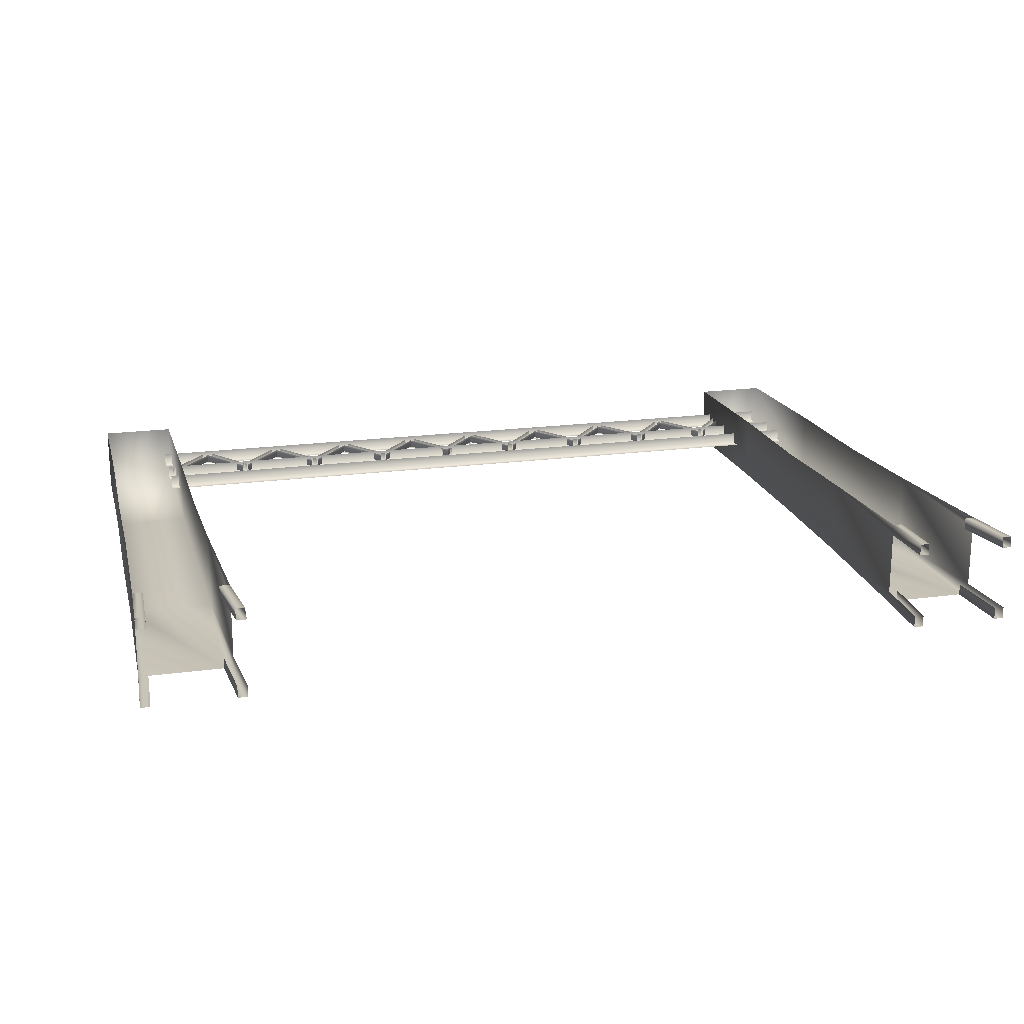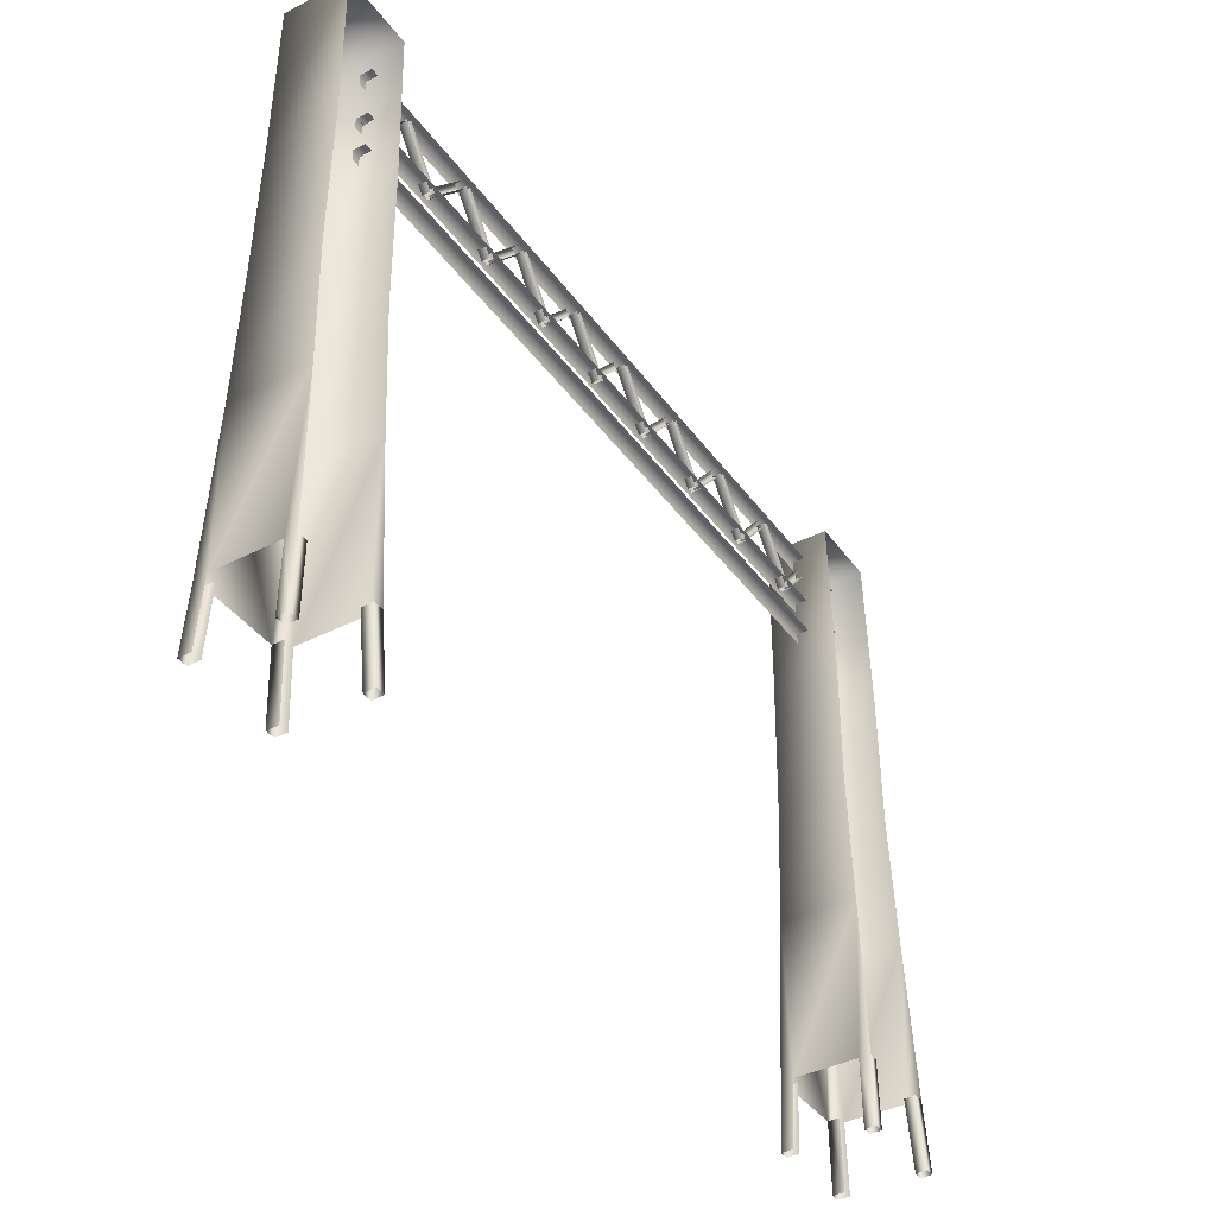
<metadata>
{"format":"obj","ext":"obj","renderer":"f3d","projection":"perspective","resolution":1024,"background":"white","views":[{"elev":18.8,"azim":-14.6,"up":"+Z"},{"elev":-39.6,"azim":-57.7,"up":"+Y"}]}
</metadata>
<code>
g fcbg_wasteland_003_streetelement_01
v -6.38 1.216 -0.7648
v -6.38 1.216 -0.5633
v -6.289 0.0001641 -0.5917
v -6.289 0.0001641 -0.8012
v -6.211 1.201 -0.7769
v -6.117 0.0001641 -0.8012
v -6.299 4.059 -0.6755
v -7.788 4.059 -0.6755
v -7.676 1.216 -0.7648
v -6.336 6.376 -0.6149
v -7.768 6.376 -0.6149
v -7.716 8.934 -0.6085
v -6.344 8.934 -0.6085
v -6.363 11.83 -0.6098
v -7.697 11.83 -0.6098
v -7.845 1.207 -0.7768
v -7.734 0.0001783 -0.8012
v -7.906 0.0001783 -0.8012
v -7.734 0.0001783 -0.5917
v -7.676 1.216 -0.5633
v -6.344 8.934 -0.6085
v -6.362 11.84 0.5437
v -6.363 11.83 -0.6098
v -6.343 8.934 0.5989
v -6.336 6.376 -0.6149
v -6.335 6.376 0.6113
v -6.299 4.059 -0.6755
v -6.298 4.059 0.6801
v -6.21 1.216 -0.5633
v -6.211 1.201 -0.7769
v -6.117 0.0001641 -0.8012
v -6.117 0.0001641 -0.5917
v -6.21 1.216 0.5639
v -6.21 1.208 0.775
v -6.095 -5.495e-05 0.8005
v -6.076 -0.0002741 0.5923
v -6.38 1.216 0.5639
v -6.247 -0.0002741 0.5923
v -6.39 1.216 0.7641
v -6.267 -5.495e-05 0.8005
v -7.846 1.216 -0.5633
v -7.906 0.0001783 -0.5917
v -7.906 0.0001783 -0.8012
v -7.845 1.207 -0.7768
v -7.788 4.059 -0.6755
v -7.787 4.059 0.6801
v -7.846 1.216 0.5639
v -7.766 6.376 0.6113
v -7.768 6.376 -0.6149
v -7.715 8.934 0.5989
v -7.716 8.934 -0.6085
v -7.695 11.84 0.5437
v -7.697 11.83 -0.6098
v -7.853 1.211 0.7701
v -7.897 -5.969e-05 0.8012
v -7.89 -0.0002976 0.5937
v -7.719 -0.0002976 0.5937
v -7.675 1.216 0.5626
v -7.675 1.216 0.7641
v -7.725 -5.969e-05 0.8013
v -6.362 11.84 0.5437
v -7.695 11.84 0.5437
v -7.697 11.83 -0.6098
v -6.363 11.83 -0.6098
v -7.853 1.211 0.7701
v -7.675 1.216 0.7641
v -7.725 -5.969e-05 0.8013
v -7.897 -5.969e-05 0.8012
v -6.267 -5.495e-05 0.8005
v -6.39 1.216 0.7641
v -6.21 1.208 0.775
v -6.095 -5.495e-05 0.8005
v -1.886 10.24 -0.1146
v -6.503 10.42 -0.1146
v -6.501 10.22 -0.1147
v -1.886 10.44 -0.1146
v -6.503 10.42 0.1018
v -1.886 10.44 0.1018
v 2.727 10.43 -0.1146
v -1.886 10.24 -0.1146
v 2.727 10.23 -0.1147
v -1.886 10.44 -0.1146
v 2.727 10.43 0.1018
v -1.886 10.44 0.1018
v -2.633 11.28 -0.08057
v -2.63 11.28 0.06389
v -2.753 11.13 0.06389
v -2.757 11.13 -0.08057
v -2.533 11.2 -0.08058
v -3.247 10.54 0.06389
v -2.656 11.05 -0.08058
v -2.53 11.2 0.06388
v -2.653 11.05 0.06388
v -3.25 10.54 -0.08057
v -3.371 10.39 0.06389
v -3.374 10.39 -0.08057
v -3.15 10.45 -0.08059
v -3.147 10.45 0.06388
v -3.274 10.31 -0.0806
v -3.271 10.31 0.06388
v -1.882 11.2 -0.1146
v -6.503 11.38 -0.1146
v -6.501 11.18 -0.1147
v -1.882 11.4 -0.1146
v -6.503 11.38 0.1018
v -1.882 11.4 0.1018
v 2.727 11.39 -0.1146
v -1.882 11.2 -0.1146
v 2.727 11.19 -0.1147
v -1.882 11.4 -0.1146
v 2.727 11.39 0.1018
v -1.882 11.4 0.1018
v -3.293 10.35 -0.08057
v -3.29 10.35 0.06389
v -3.401 10.51 0.06389
v -3.404 10.51 -0.08057
v -3.4 10.28 -0.08058
v -3.847 11.14 0.06389
v -3.511 10.44 -0.08058
v -3.397 10.28 0.06388
v -3.508 10.44 0.06388
v -3.85 11.14 -0.08057
v -3.958 11.3 0.06389
v -3.962 11.3 -0.08057
v -3.957 11.07 -0.08059
v -3.953 11.07 0.06388
v -4.068 11.23 -0.0806
v -4.065 11.23 0.06388
v -4.159 11.28 -0.08057
v -4.159 11.28 0.06389
v -4.283 11.13 0.06389
v -4.283 11.13 -0.08057
v -4.059 11.2 -0.08058
v -4.776 10.54 0.06389
v -4.182 11.05 -0.08058
v -4.059 11.2 0.06388
v -4.182 11.05 0.06388
v -4.776 10.54 -0.08057
v -4.9 10.39 0.06389
v -4.9 10.39 -0.08057
v -4.676 10.45 -0.08059
v -4.676 10.45 0.06388
v -4.8 10.31 -0.0806
v -4.8 10.31 0.06388
v -4.819 10.35 -0.08057
v -4.815 10.35 0.06389
v -4.927 10.51 0.06389
v -4.93 10.51 -0.08057
v -4.926 10.28 -0.08058
v -5.373 11.14 0.06389
v -5.037 10.44 -0.08058
v -4.922 10.28 0.06388
v -5.034 10.44 0.06388
v -5.376 11.14 -0.08057
v -5.484 11.3 0.06389
v -5.487 11.3 -0.08057
v -5.482 11.07 -0.08059
v -5.479 11.07 0.06388
v -5.594 11.23 -0.0806
v -5.59 11.23 0.06388
v -5.685 11.28 -0.08057
v -5.682 11.28 0.06389
v -5.805 11.13 0.06389
v -5.808 11.13 -0.08057
v -5.585 11.2 -0.08058
v -6.299 10.54 0.06389
v -5.708 11.05 -0.08058
v -5.581 11.2 0.06388
v -5.705 11.05 0.06388
v -6.302 10.54 -0.08057
v -6.422 10.39 0.06389
v -6.426 10.39 -0.08057
v -6.202 10.45 -0.08059
v -6.199 10.45 0.06388
v -6.326 10.31 -0.0806
v -6.322 10.31 0.06388
v -1.767 10.35 -0.08057
v -1.763 10.35 0.06389
v -1.875 10.51 0.06389
v -1.878 10.51 -0.08057
v -1.874 10.28 -0.08058
v -2.321 11.14 0.06389
v -1.985 10.44 -0.08058
v -1.871 10.28 0.06388
v -1.982 10.44 0.06388
v -2.324 11.14 -0.08057
v -2.432 11.3 0.06389
v -2.435 11.3 -0.08057
v -2.43 11.07 -0.08059
v -2.427 11.07 0.06388
v -2.542 11.23 -0.0806
v -2.539 11.23 0.06388
v -1.108 11.28 -0.08057
v -1.108 11.28 0.06389
v -1.228 11.13 0.06389
v -1.231 11.13 -0.08057
v -1.007 11.2 -0.08058
v -1.721 10.54 0.06389
v -1.131 11.05 -0.08058
v -1.007 11.2 0.06388
v -1.127 11.05 0.06388
v -1.725 10.54 -0.08057
v -1.845 10.39 0.06389
v -1.848 10.39 -0.08057
v -1.625 10.45 -0.08059
v -1.621 10.45 0.06388
v -1.748 10.31 -0.0806
v -1.745 10.31 0.06388
v -0.2411 10.35 -0.08057
v -0.2411 10.35 0.06389
v -0.3526 10.51 0.06389
v -0.3526 10.51 -0.08057
v -0.3482 10.28 -0.08058
v -0.7984 11.14 0.06389
v -0.4595 10.44 -0.08058
v -0.3482 10.28 0.06388
v -0.4595 10.44 0.06388
v -0.7984 11.14 -0.08057
v -0.9098 11.3 0.06389
v -0.9099 11.3 -0.08057
v -0.9048 11.07 -0.08059
v -0.9048 11.07 0.06388
v -1.016 11.23 -0.0806
v -1.016 11.23 0.06388
v 0.2877 11.28 -0.08057
v 0.2877 11.28 0.06389
v 0.1643 11.13 0.06389
v 0.1643 11.13 -0.08057
v 0.3881 11.2 -0.08058
v -0.3295 10.54 0.06389
v 0.2646 11.05 -0.08058
v 0.3881 11.2 0.06388
v 0.2646 11.05 0.06388
v -0.3295 10.54 -0.08057
v -0.4529 10.39 0.06389
v -0.4529 10.39 -0.08057
v -0.2294 10.45 -0.08059
v -0.2294 10.45 0.06388
v -0.3529 10.31 -0.0806
v -0.3529 10.31 0.06388
v 1.154 10.35 -0.08057
v 1.154 10.35 0.06389
v 1.043 10.51 0.06389
v 1.043 10.51 -0.08057
v 1.047 10.28 -0.08058
v 0.5969 11.14 0.06389
v 0.9357 10.44 -0.08058
v 1.047 10.28 0.06388
v 0.9358 10.44 0.06388
v 0.5969 11.14 -0.08057
v 0.4854 11.3 0.06389
v 0.4854 11.3 -0.08057
v 0.4904 11.07 -0.08059
v 0.4904 11.07 0.06388
v 0.3791 11.23 -0.0806
v 0.3791 11.23 0.06388
v 1.813 11.28 -0.08057
v 1.813 11.28 0.06389
v 1.69 11.13 0.06389
v 1.69 11.13 -0.08057
v 1.914 11.2 -0.08058
v 1.196 10.54 0.06389
v 1.79 11.05 -0.08058
v 1.914 11.2 0.06388
v 1.79 11.05 0.06388
v 1.196 10.54 -0.08057
v 1.073 10.39 0.06389
v 1.073 10.39 -0.08057
v 1.296 10.45 -0.08059
v 1.296 10.45 0.06388
v 1.173 10.31 -0.0806
v 1.173 10.31 0.06388
v 2.68 10.35 -0.08057
v 2.68 10.35 0.06389
v 2.568 10.51 0.06389
v 2.568 10.51 -0.08057
v 2.573 10.28 -0.08058
v 2.122 11.14 0.06389
v 2.461 10.44 -0.08058
v 2.573 10.28 0.06388
v 2.461 10.44 0.06388
v 2.122 11.14 -0.08057
v 2.011 11.3 0.06389
v 2.011 11.3 -0.08057
v 2.016 11.07 -0.08059
v 2.016 11.07 0.06388
v 1.905 11.23 -0.0806
v 1.905 11.23 0.06388
v -1.886 9.566 -0.1146
v -6.503 9.742 -0.1146
v -6.501 9.548 -0.1147
v -1.886 9.763 -0.1146
v -6.503 9.742 0.1018
v -1.886 9.763 0.1018
v 2.727 9.752 -0.1146
v -1.886 9.566 -0.1146
v 2.727 9.557 -0.1147
v -1.886 9.763 -0.1146
v 2.727 9.752 0.1018
v -1.886 9.763 0.1018
v 7.602 1.216 -0.7648
v 7.602 1.216 -0.5633
v 7.693 0.0001643 -0.5917
v 7.693 0.0001643 -0.8012
v 7.771 1.201 -0.7769
v 7.864 0.0001643 -0.8012
v 7.683 4.059 -0.6755
v 6.194 4.059 -0.6755
v 6.305 1.216 -0.7648
v 7.645 6.376 -0.6149
v 6.214 6.376 -0.6149
v 6.266 8.934 -0.6085
v 7.638 8.934 -0.6085
v 7.618 11.83 -0.6099
v 6.285 11.83 -0.6099
v 6.137 1.207 -0.7768
v 6.247 0.0001786 -0.8013
v 6.076 0.0001786 -0.8012
v 6.247 0.0001786 -0.5917
v 6.305 1.216 -0.5633
v 7.638 8.934 -0.6085
v 7.62 11.84 0.5437
v 7.618 11.83 -0.6099
v 7.639 8.934 0.5989
v 7.645 6.376 -0.6149
v 7.647 6.376 0.6113
v 7.683 4.059 -0.6755
v 7.684 4.059 0.6801
v 7.772 1.216 -0.5633
v 7.771 1.201 -0.7769
v 7.864 0.0001643 -0.8012
v 7.864 0.0001643 -0.5917
v 7.772 1.216 0.5639
v 7.772 1.208 0.775
v 7.886 -5.468e-05 0.8005
v 7.906 -0.0002741 0.5923
v 7.602 1.216 0.5639
v 7.734 -0.0002741 0.5923
v 7.591 1.216 0.7641
v 7.715 -5.468e-05 0.8005
v 6.136 1.216 -0.5633
v 6.076 0.0001786 -0.5917
v 6.076 0.0001786 -0.8012
v 6.137 1.207 -0.7768
v 6.194 4.059 -0.6755
v 6.195 4.059 0.6801
v 6.136 1.216 0.5639
v 6.215 6.376 0.6113
v 6.214 6.376 -0.6149
v 6.267 8.934 0.5989
v 6.266 8.934 -0.6085
v 6.286 11.84 0.5437
v 6.285 11.83 -0.6099
v 6.128 1.211 0.7701
v 6.085 -5.943e-05 0.8012
v 6.092 -0.0002974 0.5937
v 6.263 -0.0002974 0.5937
v 6.307 1.216 0.5626
v 6.307 1.216 0.7641
v 6.256 -5.943e-05 0.8012
v 7.62 11.84 0.5437
v 6.286 11.84 0.5437
v 6.285 11.83 -0.6099
v 7.618 11.83 -0.6099
v 6.128 1.211 0.7701
v 6.307 1.216 0.7641
v 6.256 -5.943e-05 0.8012
v 6.085 -5.943e-05 0.8012
v 7.715 -5.468e-05 0.8005
v 7.591 1.216 0.7641
v 7.772 1.208 0.775
v 7.886 -5.468e-05 0.8005
v 3.342 11.28 -0.08057
v 3.342 11.28 0.06389
v 3.219 11.13 0.06389
v 3.219 11.13 -0.08057
v 3.442 11.2 -0.08058
v 2.725 10.54 0.06389
v 3.319 11.05 -0.08058
v 3.442 11.2 0.06388
v 3.319 11.05 0.06388
v 2.725 10.54 -0.08057
v 2.601 10.39 0.06389
v 2.601 10.39 -0.08057
v 2.825 10.45 -0.08059
v 2.825 10.45 0.06388
v 2.701 10.31 -0.0806
v 2.701 10.31 0.06388
v 4.208 10.35 -0.08057
v 4.208 10.35 0.06389
v 4.097 10.51 0.06389
v 4.097 10.51 -0.08057
v 4.101 10.28 -0.08058
v 3.651 11.14 0.06389
v 3.99 10.44 -0.08058
v 4.101 10.28 0.06388
v 3.99 10.44 0.06388
v 3.651 11.14 -0.08057
v 3.54 11.3 0.06389
v 3.54 11.3 -0.08057
v 3.545 11.07 -0.08059
v 3.545 11.07 0.06388
v 3.433 11.23 -0.0806
v 3.433 11.23 0.06388
v 4.868 11.28 -0.08057
v 4.868 11.28 0.06389
v 4.744 11.13 0.06389
v 4.744 11.13 -0.08057
v 4.968 11.2 -0.08058
v 4.25 10.54 0.06389
v 4.844 11.05 -0.08058
v 4.968 11.2 0.06388
v 4.844 11.05 0.06388
v 4.25 10.54 -0.08057
v 4.127 10.39 0.06389
v 4.127 10.39 -0.08057
v 4.35 10.45 -0.08059
v 4.35 10.45 0.06388
v 4.227 10.31 -0.0806
v 4.227 10.31 0.06388
v 5.689 10.35 -0.08057
v 5.689 10.35 0.06389
v 5.578 10.51 0.06389
v 5.578 10.51 -0.08057
v 5.582 10.28 -0.08058
v 5.132 11.14 0.06389
v 5.471 10.44 -0.08058
v 5.582 10.28 0.06388
v 5.471 10.44 0.06388
v 5.132 11.14 -0.08057
v 5.02 11.3 0.06389
v 5.02 11.3 -0.08057
v 5.025 11.07 -0.08059
v 5.025 11.07 0.06388
v 4.914 11.23 -0.0806
v 4.914 11.23 0.06388
v 6.348 11.28 -0.08057
v 6.348 11.28 0.06389
v 6.225 11.13 0.06389
v 6.225 11.13 -0.08057
v 6.449 11.2 -0.08058
v 5.731 10.54 0.06389
v 6.325 11.05 -0.08058
v 6.449 11.2 0.06388
v 6.325 11.05 0.06388
v 5.731 10.54 -0.08057
v 5.608 10.39 0.06389
v 5.608 10.39 -0.08057
v 5.831 10.45 -0.08059
v 5.831 10.45 0.06388
v 5.708 10.31 -0.0806
v 5.708 10.31 0.06388
v 7.34 10.24 -0.1146
v 2.727 10.43 -0.1146
v 2.727 10.23 -0.1147
v 7.34 10.44 -0.1146
v 2.727 10.43 0.1018
v 7.34 10.44 0.1018
v 7.335 11.2 -0.1146
v 2.727 11.39 -0.1146
v 2.727 11.19 -0.1147
v 7.335 11.4 -0.1146
v 2.727 11.39 0.1018
v 7.335 11.4 0.1018
v 7.34 9.566 -0.1146
v 2.727 9.752 -0.1146
v 2.727 9.557 -0.1147
v 7.34 9.763 -0.1146
v 2.727 9.752 0.1018
v 7.34 9.763 0.1018
g fcbg_wasteland_003_streetelement_01_0
f 3 2 1
f 4 3 1
f 1 5 4
f 5 6 4
f 5 1 7
f 8 7 1
f 9 8 1
f 7 8 10
f 8 11 10
f 11 12 10
f 12 13 10
f 13 12 14
f 12 15 14
f 16 8 9
f 9 17 16
f 17 18 16
f 19 17 9
f 20 19 9
f 23 22 21
f 22 24 21
f 21 24 25
f 24 26 25
f 25 26 27
f 26 28 27
f 27 28 29
f 30 27 29
f 30 29 31
f 29 32 31
f 28 33 29
f 33 28 34
f 34 35 33
f 35 36 33
f 33 36 37
f 36 38 37
f 37 38 39
f 38 40 39
f 43 42 41
f 44 43 41
f 41 45 44
f 45 41 46
f 41 47 46
f 45 46 48
f 49 45 48
f 49 48 50
f 51 49 50
f 51 50 52
f 53 51 52
f 54 46 47
f 55 54 47
f 56 55 47
f 57 56 47
f 58 57 47
f 57 58 59
f 60 57 59
f 63 62 61
f 64 63 61
f 67 66 65
f 68 67 65
f 71 70 69
f 72 71 69
f 75 74 73
f 74 76 73
f 74 77 76
f 77 78 76
f 81 80 79
f 80 82 79
f 79 82 83
f 82 84 83
f 87 86 85
f 88 87 85
f 88 85 89
f 90 87 88
f 91 88 89
f 91 89 92
f 93 91 92
f 94 90 88
f 94 88 91
f 90 94 95
f 94 96 95
f 91 93 97
f 97 94 91
f 94 97 96
f 93 98 97
f 97 99 96
f 97 98 99
f 98 100 99
f 103 102 101
f 102 104 101
f 102 105 104
f 105 106 104
f 109 108 107
f 108 110 107
f 107 110 111
f 110 112 111
f 115 114 113
f 116 115 113
f 116 113 117
f 118 115 116
f 119 116 117
f 119 117 120
f 121 119 120
f 122 118 116
f 122 116 119
f 118 122 123
f 122 124 123
f 119 121 125
f 125 122 119
f 122 125 124
f 121 126 125
f 125 127 124
f 125 126 127
f 126 128 127
f 131 130 129
f 132 131 129
f 132 129 133
f 134 131 132
f 135 132 133
f 135 133 136
f 137 135 136
f 138 134 132
f 138 132 135
f 134 138 139
f 138 140 139
f 135 137 141
f 141 138 135
f 138 141 140
f 137 142 141
f 141 143 140
f 141 142 143
f 142 144 143
f 147 146 145
f 148 147 145
f 148 145 149
f 150 147 148
f 151 148 149
f 151 149 152
f 153 151 152
f 154 150 148
f 154 148 151
f 150 154 155
f 154 156 155
f 151 153 157
f 157 154 151
f 154 157 156
f 153 158 157
f 157 159 156
f 157 158 159
f 158 160 159
f 163 162 161
f 164 163 161
f 164 161 165
f 166 163 164
f 167 164 165
f 167 165 168
f 169 167 168
f 170 166 164
f 170 164 167
f 166 170 171
f 170 172 171
f 167 169 173
f 173 170 167
f 170 173 172
f 169 174 173
f 173 175 172
f 173 174 175
f 174 176 175
f 179 178 177
f 180 179 177
f 180 177 181
f 182 179 180
f 183 180 181
f 183 181 184
f 185 183 184
f 186 182 180
f 186 180 183
f 182 186 187
f 186 188 187
f 183 185 189
f 189 186 183
f 186 189 188
f 185 190 189
f 189 191 188
f 189 190 191
f 190 192 191
f 195 194 193
f 196 195 193
f 196 193 197
f 198 195 196
f 199 196 197
f 199 197 200
f 201 199 200
f 202 198 196
f 202 196 199
f 198 202 203
f 202 204 203
f 199 201 205
f 205 202 199
f 202 205 204
f 201 206 205
f 205 207 204
f 205 206 207
f 206 208 207
f 211 210 209
f 212 211 209
f 212 209 213
f 214 211 212
f 215 212 213
f 215 213 216
f 217 215 216
f 218 214 212
f 218 212 215
f 214 218 219
f 218 220 219
f 215 217 221
f 221 218 215
f 218 221 220
f 217 222 221
f 221 223 220
f 221 222 223
f 222 224 223
f 227 226 225
f 228 227 225
f 228 225 229
f 230 227 228
f 231 228 229
f 231 229 232
f 233 231 232
f 234 230 228
f 234 228 231
f 230 234 235
f 234 236 235
f 231 233 237
f 237 234 231
f 234 237 236
f 233 238 237
f 237 239 236
f 237 238 239
f 238 240 239
f 243 242 241
f 244 243 241
f 244 241 245
f 246 243 244
f 247 244 245
f 247 245 248
f 249 247 248
f 250 246 244
f 250 244 247
f 246 250 251
f 250 252 251
f 247 249 253
f 253 250 247
f 250 253 252
f 249 254 253
f 253 255 252
f 253 254 255
f 254 256 255
f 259 258 257
f 260 259 257
f 260 257 261
f 262 259 260
f 263 260 261
f 263 261 264
f 265 263 264
f 266 262 260
f 266 260 263
f 262 266 267
f 266 268 267
f 263 265 269
f 269 266 263
f 266 269 268
f 265 270 269
f 269 271 268
f 269 270 271
f 270 272 271
f 275 274 273
f 276 275 273
f 276 273 277
f 278 275 276
f 279 276 277
f 279 277 280
f 281 279 280
f 282 278 276
f 282 276 279
f 278 282 283
f 282 284 283
f 279 281 285
f 285 282 279
f 282 285 284
f 281 286 285
f 285 287 284
f 285 286 287
f 286 288 287
f 291 290 289
f 290 292 289
f 290 293 292
f 293 294 292
f 297 296 295
f 296 298 295
f 295 298 299
f 298 300 299
f 303 302 301
f 304 303 301
f 301 305 304
f 305 306 304
f 305 301 307
f 308 307 301
f 309 308 301
f 307 308 310
f 308 311 310
f 311 312 310
f 312 313 310
f 313 312 314
f 312 315 314
f 316 308 309
f 309 317 316
f 317 318 316
f 319 317 309
f 320 319 309
f 323 322 321
f 322 324 321
f 321 324 325
f 324 326 325
f 325 326 327
f 326 328 327
f 327 328 329
f 330 327 329
f 330 329 331
f 329 332 331
f 328 333 329
f 333 328 334
f 334 335 333
f 335 336 333
f 333 336 337
f 336 338 337
f 337 338 339
f 338 340 339
f 343 342 341
f 344 343 341
f 341 345 344
f 345 341 346
f 341 347 346
f 345 346 348
f 349 345 348
f 349 348 350
f 351 349 350
f 351 350 352
f 353 351 352
f 354 346 347
f 355 354 347
f 356 355 347
f 357 356 347
f 358 357 347
f 357 358 359
f 360 357 359
f 363 362 361
f 364 363 361
f 367 366 365
f 368 367 365
f 371 370 369
f 372 371 369
f 375 374 373
f 376 375 373
f 376 373 377
f 378 375 376
f 379 376 377
f 379 377 380
f 381 379 380
f 382 378 376
f 382 376 379
f 378 382 383
f 382 384 383
f 379 381 385
f 385 382 379
f 382 385 384
f 381 386 385
f 385 387 384
f 385 386 387
f 386 388 387
f 391 390 389
f 392 391 389
f 392 389 393
f 394 391 392
f 395 392 393
f 395 393 396
f 397 395 396
f 398 394 392
f 398 392 395
f 394 398 399
f 398 400 399
f 395 397 401
f 401 398 395
f 398 401 400
f 397 402 401
f 401 403 400
f 401 402 403
f 402 404 403
f 407 406 405
f 408 407 405
f 408 405 409
f 410 407 408
f 411 408 409
f 411 409 412
f 413 411 412
f 414 410 408
f 414 408 411
f 410 414 415
f 414 416 415
f 411 413 417
f 417 414 411
f 414 417 416
f 413 418 417
f 417 419 416
f 417 418 419
f 418 420 419
f 423 422 421
f 424 423 421
f 424 421 425
f 426 423 424
f 427 424 425
f 427 425 428
f 429 427 428
f 430 426 424
f 430 424 427
f 426 430 431
f 430 432 431
f 427 429 433
f 433 430 427
f 430 433 432
f 429 434 433
f 433 435 432
f 433 434 435
f 434 436 435
f 439 438 437
f 440 439 437
f 440 437 441
f 442 439 440
f 443 440 441
f 443 441 444
f 445 443 444
f 446 442 440
f 446 440 443
f 442 446 447
f 446 448 447
f 443 445 449
f 449 446 443
f 446 449 448
f 445 450 449
f 449 451 448
f 449 450 451
f 450 452 451
f 455 454 453
f 454 456 453
f 454 457 456
f 457 458 456
f 461 460 459
f 460 462 459
f 460 463 462
f 463 464 462
f 467 466 465
f 466 468 465
f 466 469 468
f 469 470 468

</code>
